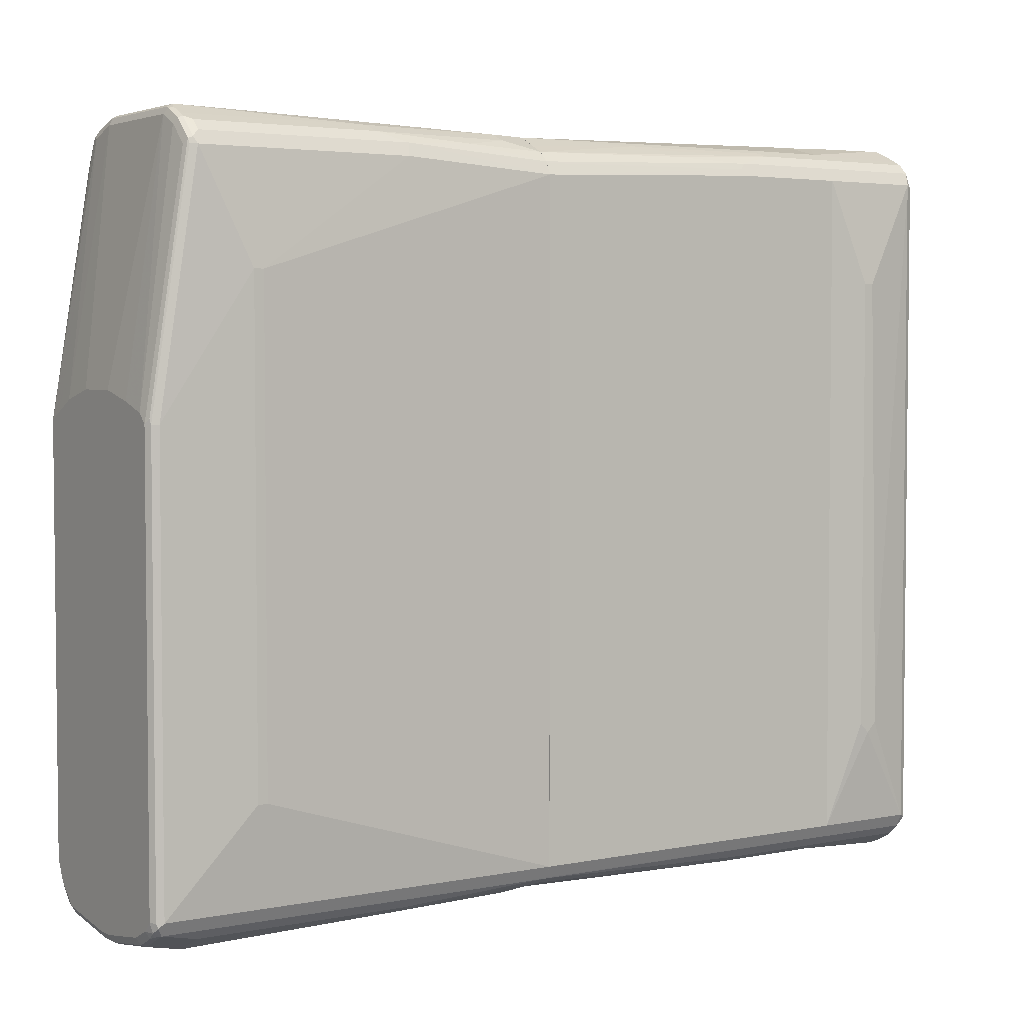
<metadata>
{"format":"obj","ext":"obj","renderer":"f3d","projection":"perspective","resolution":1024,"background":"white","views":[{"elev":3.7,"azim":-123.7,"up":"+Z"}]}
</metadata>
<code>
v 0.01635 0.7535 -0.6225
v 0.01089 0.748 -0.6333
v -0.01635 0.7535 -0.6225
v 0.131 0.7535 -0.6061
v -0.02182 0.748 -0.6333
v 0.1256 0.748 -0.6169
v 0.131 0.7371 -0.6225
v 0.01635 0.7371 -0.6387
v -0.1146 0.7535 -0.6061
v 0.1474 0.7535 -0.5897
v 0.1447 0.7507 -0.6033
v 0.1529 0.7426 -0.6114
v -0.01635 0.7371 -0.6387
v -0.1146 0.7371 -0.6225
v -0.1201 0.748 -0.6169
v 0.1474 0.6715 -0.6225
v 0.09828 0.6715 -0.6387
v -0.1474 0.7535 -0.5897
v 0.1638 0.7535 -0.5733
v 0.161 0.7507 -0.5869
v 0.1692 0.7426 -0.5951
v 0.1692 0.677 -0.6114
v -0.09828 0.6715 -0.6387
v -0.1092 0.6715 -0.6333
v -0.131 0.6715 -0.6225
v -0.1474 0.7371 -0.6061
v -0.1529 0.748 -0.6006
v 0.1474 0.5733 -0.6225
v 0.09828 0.6388 -0.6387
v -0.1658 0.7493 -0.5897
v -0.1638 0.7535 -0.5733
v 0.1802 0.7535 -0.5405
v 0.1856 0.7426 -0.5623
v 0.1856 0.677 -0.5787
v 0.1802 0.6715 -0.5897
v 0.1692 0.5788 -0.6114
v -0.131 0.3112 -0.6225
v -0.1064 0.6634 -0.6347
v -0.08189 0.5733 -0.6387
v -0.1146 0.09829 -0.6225
v -0.142 0.6715 -0.6169
v -0.1692 0.7371 -0.5951
v -0.1597 0.7453 -0.5978
v 0.1583 0.5678 -0.6169
v 0.142 0.1911 -0.6169
v 0.131 0.1966 -0.6225
v 0.08189 0.5405 -0.6387
v 0.1146 0.0492 -0.6225
v -0.1761 0.7453 -0.5814
v -0.1747 0.748 -0.5733
v -0.1638 0.7535 0.1637
v 0.1911 0.748 -0.535
v 0.1802 0.7535 0.1637
v 0.1966 0.7371 -0.5405
v 0.1966 0.6715 -0.5569
v 0.1802 0.344 -0.5897
v 0.1529 0.2021 -0.6114
v 0.1747 0.3386 -0.6006
v -0.1474 0.04629 -0.6061
v -0.1392 0.3031 -0.6183
v -0.0655 0.4914 -0.6387
v -0.09828 0.04629 -0.6225
v -0.03275 0.3768 -0.6387
v -0.142 0.3112 -0.6169
v -0.1529 0.6715 -0.6114
v -0.1692 0.04629 -0.5951
v -0.1702 0.04629 -0.5932
v -0.1802 0.7371 -0.5733
v 0.1692 0.04629 -0.5951
v 0.1609 0.04629 -0.5993
v 0.1474 0.04629 -0.6061
v 0.1281 0.04629 -0.6157
v 0.1205 0.04629 -0.6195
v 0.0655 0.4586 -0.6387
v 0.1146 0.04629 -0.6217
v 0.1117 0.04629 -0.6225
v 0 0.344 -0.6387
v 0.03275 0.3768 -0.6387
v 0.04914 0.4095 -0.6387
v -0.1747 0.748 0.1637
v -0.172 0.7493 0.172
v -0.172 0.6839 0.5814
v -0.1638 0.6879 0.5733
v -0.1474 0.7535 0.1801
v 0.1911 0.748 0.1692
v 0.1474 0.7535 0.1801
v 0.1474 0.6879 0.6061
v 0.1638 0.6879 0.5897
v 0.1802 0.6879 0.5569
v 0.1966 0.7371 0.1637
v 0.1966 0.04629 -0.5569
v 0.1856 0.04629 -0.5787
v -0.1529 0.3112 -0.6114
v -0.1802 0.04629 -0.5733
v -0.1966 0.5896 -0.4095
v -0.1802 0.7371 0.1637
v -0.1747 0.6825 0.5733
v -0.1802 0.6715 0.5733
v -0.1747 0.677 0.5842
v -0.1392 0.6839 0.6142
v -0.1474 0.6879 0.5897
v -0.09828 0.7535 0.1965
v -0.131 0.6879 0.6061
v -0.09828 0.6879 0.6225
v 0.1911 0.6825 0.5623
v 0.1966 0.6715 0.5569
v 0.1146 0.7535 0.1965
v 0.09828 0.6879 0.6225
v 0.1474 0.6825 0.6169
v 0.1638 0.6839 0.6081
v 0.1747 0.6825 0.5951
v 0.1966 0.04629 -0.3112
v -0.1966 0.5733 -0.4095
v -0.1802 0.04629 0.5569
v -0.1966 0.5896 0.3931
v -0.1802 0.3112 0.5733
v -0.1692 0.6661 0.5951
v -0.142 0.677 0.6169
v -0.1064 0.6839 0.6306
v -0.03275 0.7535 0.2129
v 0.1884 0.6798 0.5692
v 0.1802 0.6715 0.5897
v 0.1966 0.5733 0.5569
v 0.04914 0.7535 0.2129
v 0.09828 0.6825 0.6333
v 0.1556 0.6798 0.6183
v 0.1692 0.6715 0.6114
v 0.172 0.6798 0.6019
v 0.1966 0.5241 0.5405
v 0.1802 0.09829 0.5405
v 0.1802 0.04629 0.3767
v -0.1966 0.5733 0.3931
v -0.1705 0.04629 0.5762
v -0.1692 0.3058 0.5951
v -0.1529 0.6661 0.6114
v -0.142 0.3659 0.6169
v -0.131 0.6715 0.6225
v -0.1092 0.677 0.6333
v -0.09828 0.6825 0.6333
v 0.1802 0.5733 0.5897
v 0.1924 0.5651 0.565
v 0.1802 0.3112 0.5733
v 0.1802 0.1311 0.5569
v 0.1064 0.6798 0.6347
v 0.1474 0.6715 0.6225
v 0.1692 0.606 0.6114
v 0.1638 0.04629 0.5733
v -0.1692 0.04629 0.5787
v -0.1583 0.1857 0.6006
v -0.1529 0.3549 0.6114
v -0.131 0.3604 0.6225
v -0.09828 0.6715 0.6387
v 0.1747 0.5733 0.6006
v 0.1761 0.5651 0.5978
v 0.1761 0.3031 0.5814
v 0.1761 0.1229 0.565
v 0.09828 0.6715 0.6387
v 0.1474 0.606 0.6225
v 0.142 0.3604 0.6169
v 0.1529 0.3604 0.6114
v 0.1583 0.2293 0.6006
v 0.1692 0.3112 0.5951
v 0.1529 0.04629 0.5951
v -0.1529 0.04629 0.5951
v -0.1365 0.1092 0.6114
v -0.1146 0.1147 0.6225
v -0.08189 0.5733 0.6387
v 0.1692 0.1311 0.5787
v 0.09828 0.6388 0.6387
v 0.131 0.3604 0.6225
v 0.1365 0.1474 0.6114
v 0.1509 0.04629 0.5961
v -0.142 0.04629 0.6006
v -0.131 0.04629 0.6061
v -0.09828 0.04629 0.6225
v -0.04914 0.4095 0.6387
v 0.08189 0.4258 0.6387
v 0.1146 0.1474 0.6225
v 0.14 0.04629 0.6016
v 0.09828 0.04629 0.6225
v 0.04914 0.3112 0.6387
v 0 0.3277 0.6387
v -0.01635 0.344 0.6387
v 0.131 0.04629 0.6061
v 0.1117 0.04617 -0.6225
v 0.0655 -0.5078 -0.6387
v 0.04913 -0.4586 -0.6387
v 0.03275 -0.4259 -0.6387
v 0.01638 -0.4095 -0.6387
v 3.2e-06 -0.3931 -0.6387
v -0.09828 0.04617 -0.6225
v 0.1147 0.04617 -0.6217
v 0.131 -0.2621 -0.6225
v 0.0655 -0.5573 -0.6387
v -0.01637 -0.4095 -0.6387
v -0.03274 -0.4422 -0.6387
v -0.06549 -0.5405 -0.6387
v -0.1147 -0.1474 -0.6225
v -0.1474 0.04617 -0.6061
v 0.1205 0.04617 -0.6195
v 0.1281 0.04617 -0.6157
v 0.1529 -0.2566 -0.6114
v 0.1638 -0.3931 -0.6061
v 0.131 -0.5573 -0.6225
v 3.2e-06 -0.5573 -0.6387
v -0.06549 -0.5569 -0.6387
v -0.131 -0.3604 -0.6225
v -0.1692 0.04617 -0.5951
v 0.1474 0.04617 -0.6061
v 0.1609 0.04617 -0.5993
v 0.1692 0.04617 -0.5951
v 0.1747 -0.3986 -0.6006
v 0.1638 -0.5573 -0.6061
v -0.0659 -0.5573 -0.6386
v -0.131 -0.5573 -0.6225
v -0.1422 -0.5573 -0.6168
v -0.1529 -0.3604 -0.6114
v -0.1692 -0.5573 -0.5951
v -0.1694 -0.5573 -0.5948
v -0.1702 0.04617 -0.5932
v 0.1856 0.04617 -0.5787
v 0.1966 0.04617 -0.5569
v 0.1802 -0.3931 -0.5897
v 0.1747 -0.5573 -0.6006
v -0.1529 -0.5573 -0.6114
v -0.1802 -0.5573 -0.5733
v -0.1802 0.04617 -0.5733
v 0.1966 -0.5573 -0.5569
v 0.1966 0.04617 -0.3112
v 0.1802 -0.5573 -0.5897
v -0.1802 -0.5573 0.5733
v -0.1802 0.04617 0.5569
v 0.1966 -0.5573 -0.3112
v 0.1802 0.04617 0.3767
v 0.1802 -0.1474 0.5405
v 0.1802 -0.1966 0.5569
v 0.1802 -0.3604 0.5733
v -0.1718 -0.5573 0.5901
v -0.1802 -0.3604 0.5733
v -0.1747 -0.3549 0.5842
v -0.1705 0.04617 0.5762
v 0.1802 -0.5573 0.5733
v 0.1638 0.04617 0.5733
v 0.1692 -0.3604 0.5951
v 0.18 -0.5573 0.5736
v -0.1692 -0.5573 0.5951
v -0.1692 -0.3658 0.5951
v -0.1692 0.04617 0.5787
v 0.1529 0.04617 0.5951
v 0.1529 -0.4095 0.6114
v 0.1692 -0.5573 0.5951
v 0.1746 -0.5573 0.5844
v -0.1529 -0.5573 0.6114
v -0.1529 -0.4313 0.6114
v -0.1583 -0.2239 0.6006
v -0.1529 0.04617 0.5951
v 0.1509 0.04617 0.5961
v 0.1392 -0.4013 0.6183
v 0.1529 -0.5573 0.6114
v -0.131 -0.5573 0.6225
v -0.1419 -0.4204 0.6169
v -0.1365 -0.1693 0.6114
v -0.1256 -0.1584 0.6169
v -0.131 0.04617 0.6061
v 0.14 0.04617 0.6016
v 0.131 0.04617 0.6061
v 0.09825 0.04617 0.6225
v 0.131 -0.4095 0.6225
v 0.131 -0.5573 0.6225
v -0.06597 -0.5573 0.6387
v -0.131 -0.4259 0.6225
v -0.1147 -0.1638 0.6225
v -0.09828 0.04617 0.6225
v 0.03275 -0.4422 0.6387
v 0.04913 -0.4586 0.6387
v 0.0655 -0.5078 0.6387
v 0.0655 -0.5573 0.6387
v -0.06549 -0.5241 0.6387
v -0.04912 -0.4586 0.6387
v -0.03274 -0.4422 0.6387
v 0.1911 -0.748 0.5569
v 0.1911 -0.748 -0.5569
v 0.1966 -0.7371 -0.5569
v 0.1884 -0.7494 -0.5651
v 0.1802 -0.7535 0.5569
v 0.1802 -0.7535 -0.5569
v 0.1638 -0.7535 -0.5897
v 0.172 -0.7494 -0.5979
v 0.1747 -0.7426 -0.6006
v 0.1556 -0.7494 -0.6142
v 0.1474 -0.7535 -0.606
v 0.09828 -0.7535 -0.6224
v -0.09828 -0.7535 -0.6224
v 0.1064 -0.7494 -0.6306
v 0.1583 -0.7426 -0.617
v 0.1092 -0.7426 -0.6334
v 0.09828 -0.7371 -0.6388
v 0.09828 -0.748 -0.6334
v -0.09828 -0.748 -0.6334
v -0.1146 -0.7494 -0.6245
v -0.1064 -0.7453 -0.6347
v -0.09828 -0.7371 -0.6388
v -0.1392 -0.7453 -0.6184
v -0.1474 -0.7494 -0.6081
v -0.131 -0.7535 -0.606
v -0.1638 -0.7535 -0.5733
v -0.1638 -0.7494 -0.5917
v -0.1692 -0.7371 -0.5951
v -0.1529 -0.7371 -0.6115
v -0.1529 -0.5573 -0.6115
v -0.131 -0.5573 -0.6224
v -0.06592 -0.5573 -0.6386
v 0.0655 -0.5573 -0.6388
v 0 -0.5573 -0.6388
v 0.08189 -0.5897 -0.6388
v 0.09828 -0.688 -0.6388
v 0.1474 -0.6224 -0.6224
v 0.131 -0.5573 -0.6224
v 0.1692 -0.617 -0.6115
v 0.1747 -0.5573 -0.6006
v 0.1966 -0.5573 -0.5569
v 0.1911 -0.7426 -0.5678
v 0.1692 -0.7317 -0.6115
v 0.1474 -0.7371 -0.6224
v 0.1966 -0.5897 0.5405
v 0.1966 -0.7371 0.5569
v 0.1924 -0.7453 0.5651
v 0.1822 -0.7494 0.5733
v 0.1658 -0.7494 0.606
v 0.1638 -0.7535 0.5897
v 0.1474 -0.7535 0.606
v 0.09828 -0.7535 0.6224
v 0.1529 -0.748 0.617
v 0.1597 -0.7453 0.6143
v 0.1474 -0.7371 0.6224
v 0.1692 -0.7371 0.6115
v 0.1761 -0.7453 0.5979
v 0.1747 -0.6225 0.6006
v 0.1911 -0.6225 0.5678
v 0.1966 -0.6225 0.5569
v 0.1802 -0.5574 0.5733
v 0.1966 -0.5573 -0.3113
v 0.1692 -0.5574 0.5951
v 0.1526 -0.5574 0.6116
v 0.131 -0.5574 0.6224
v 0.1556 -0.6634 0.6183
v 0.1692 -0.6716 0.6115
v 0.1474 -0.6716 0.6224
v 0.09828 -0.6716 0.6388
v 0.08189 -0.5733 0.6388
v 0.09009 -0.5651 0.6347
v 0.0655 -0.5574 0.6388
v -0.0655 -0.5574 0.6388
v 0.09828 -0.7371 0.6388
v 0.1037 -0.748 0.6333
v -0.09282 -0.748 0.6333
v -0.09828 -0.7535 0.6224
v -0.131 -0.7535 0.606
v -0.1447 -0.7508 0.6033
v -0.1201 -0.7426 0.6279
v -0.1529 -0.7426 0.6115
v -0.09828 -0.7371 0.6388
v -0.08189 -0.5897 0.6388
v -0.09828 -0.7207 0.6388
v -0.142 -0.7316 0.617
v -0.131 -0.5574 0.6224
v -0.1529 -0.5574 0.6115
v -0.1692 -0.7426 0.5951
v -0.161 -0.7508 0.5869
v -0.1638 -0.7535 0.5733
v -0.1747 -0.748 0.5678
v -0.1747 -0.748 -0.5788
v -0.1802 -0.7371 -0.5733
v -0.1802 -0.7371 0.5733
v -0.1802 -0.5574 0.5733
v -0.1692 -0.5574 0.5951
v -0.1802 -0.5573 -0.5733
v -0.1692 -0.5573 -0.5951
v -0.172 -0.7453 -0.5856
v -0.1966 -0.6388 -0.4095
v -0.1966 -0.6224 -0.3931
v -0.1966 -0.6224 -0.344
v -0.1966 -0.6388 0.3931
v -0.1966 -0.6225 0.3931
v -0.1966 -0.6552 -0.344
v -0.1966 -0.6552 -0.3931
f 1 2 5
f 1 5 3
f 1 3 9
f 1 9 18
f 1 18 31
f 1 31 51
f 1 51 84
f 1 84 102
f 1 102 120
f 1 120 124
f 1 124 107
f 1 107 86
f 1 86 53
f 1 53 32
f 1 32 19
f 1 19 10
f 1 10 4
f 1 4 6
f 1 6 2
f 2 6 7
f 2 7 8
f 2 8 13
f 2 13 5
f 3 5 15
f 3 15 9
f 4 10 11
f 4 11 12
f 4 12 6
f 5 13 14
f 5 14 15
f 6 12 7
f 7 16 17
f 7 17 8
f 7 12 22
f 7 22 16
f 8 17 29
f 8 29 47
f 8 47 74
f 8 74 79
f 8 79 78
f 8 78 77
f 8 77 63
f 8 63 61
f 8 61 39
f 8 39 23
f 8 23 13
f 9 15 18
f 10 19 20
f 10 20 11
f 11 20 21
f 11 21 12
f 12 21 22
f 13 23 14
f 14 23 24
f 14 24 25
f 14 25 26
f 14 26 15
f 15 26 27
f 15 27 18
f 16 28 29
f 16 29 17
f 16 22 36
f 16 36 28
f 18 27 30
f 18 30 31
f 19 32 52
f 19 52 33
f 19 33 21
f 19 21 20
f 21 33 34
f 21 34 22
f 22 34 55
f 22 55 35
f 22 35 56
f 22 56 58
f 22 58 36
f 23 37 38
f 23 38 24
f 23 39 40
f 23 40 37
f 24 38 25
f 25 38 37
f 25 37 60
f 25 60 64
f 25 64 41
f 25 41 26
f 26 41 42
f 26 42 43
f 26 43 27
f 27 43 30
f 28 36 44
f 28 44 45
f 28 45 46
f 28 46 29
f 29 46 48
f 29 48 47
f 30 43 42
f 30 42 49
f 30 49 50
f 30 50 31
f 31 50 80
f 31 80 51
f 32 53 85
f 32 85 52
f 33 52 54
f 33 54 55
f 33 55 34
f 35 55 91
f 35 91 56
f 36 57 45
f 36 45 44
f 36 58 57
f 37 40 59
f 37 59 60
f 39 61 40
f 40 62 59
f 40 61 63
f 40 63 62
f 41 64 93
f 41 93 65
f 41 65 42
f 42 66 67
f 42 67 68
f 42 68 49
f 42 65 93
f 42 93 66
f 45 57 69
f 45 69 70
f 45 70 71
f 45 71 72
f 45 72 73
f 45 73 48
f 45 48 46
f 47 48 74
f 48 73 75
f 48 75 76
f 48 76 77
f 48 77 78
f 48 78 79
f 48 79 74
f 49 68 50
f 50 68 96
f 50 96 80
f 51 80 81
f 51 81 82
f 51 82 83
f 51 83 101
f 51 101 84
f 52 85 90
f 52 90 54
f 53 86 87
f 53 87 88
f 53 88 89
f 53 89 85
f 54 90 106
f 54 106 123
f 54 123 129
f 54 129 112
f 54 112 91
f 54 91 55
f 56 91 58
f 57 58 69
f 58 91 92
f 58 92 69
f 59 66 60
f 59 62 76
f 59 76 75
f 59 75 73
f 59 73 72
f 59 72 71
f 59 71 70
f 59 70 69
f 59 69 92
f 59 92 91
f 59 91 112
f 59 112 131
f 59 131 147
f 59 147 163
f 59 163 172
f 59 172 179
f 59 179 184
f 59 184 180
f 59 180 175
f 59 175 174
f 59 174 173
f 59 173 164
f 59 164 148
f 59 148 133
f 59 133 114
f 59 114 94
f 59 94 67
f 59 67 66
f 60 66 93
f 60 93 64
f 62 63 77
f 62 77 76
f 67 94 68
f 68 94 113
f 68 113 95
f 68 95 115
f 68 115 96
f 80 96 98
f 80 98 97
f 80 97 82
f 80 82 81
f 82 97 98
f 82 98 99
f 82 99 118
f 82 118 100
f 82 100 101
f 82 101 83
f 84 101 103
f 84 103 104
f 84 104 102
f 85 89 105
f 85 105 106
f 85 106 90
f 86 107 87
f 87 108 125
f 87 125 109
f 87 109 110
f 87 110 88
f 87 107 108
f 88 110 111
f 88 111 105
f 88 105 89
f 94 114 132
f 94 132 113
f 95 113 132
f 95 132 115
f 96 115 98
f 98 115 132
f 98 132 116
f 98 116 134
f 98 134 117
f 98 117 99
f 99 117 118
f 100 104 103
f 100 103 101
f 100 118 138
f 100 138 119
f 100 119 104
f 102 104 120
f 104 108 124
f 104 124 120
f 104 119 108
f 105 111 128
f 105 128 121
f 105 121 106
f 106 121 128
f 106 128 122
f 106 122 140
f 106 140 123
f 107 124 108
f 108 119 125
f 109 126 110
f 109 125 144
f 109 144 126
f 110 127 128
f 110 128 111
f 110 126 127
f 112 129 130
f 112 130 131
f 114 133 134
f 114 134 116
f 114 116 132
f 117 134 150
f 117 150 135
f 117 135 118
f 118 135 150
f 118 150 136
f 118 136 151
f 118 151 137
f 118 137 138
f 119 138 139
f 119 139 125
f 122 128 127
f 122 127 146
f 122 146 153
f 122 153 140
f 123 140 154
f 123 154 141
f 123 141 155
f 123 155 142
f 123 142 143
f 123 143 129
f 125 139 144
f 126 145 127
f 126 144 145
f 127 145 158
f 127 158 146
f 129 143 130
f 130 143 147
f 130 147 131
f 133 148 134
f 134 148 149
f 134 149 150
f 136 150 151
f 137 151 138
f 138 151 152
f 138 152 139
f 139 152 144
f 140 153 154
f 141 154 155
f 142 155 156
f 142 156 143
f 143 156 147
f 144 152 157
f 144 157 145
f 145 157 169
f 145 169 158
f 146 158 159
f 146 159 160
f 146 160 161
f 146 161 162
f 146 162 153
f 147 156 163
f 148 164 149
f 149 165 150
f 149 164 165
f 150 165 151
f 151 166 152
f 151 165 166
f 152 167 176
f 152 176 183
f 152 183 182
f 152 182 181
f 152 181 177
f 152 177 169
f 152 169 157
f 152 166 167
f 153 162 154
f 154 162 155
f 155 162 156
f 156 162 168
f 156 168 163
f 158 169 170
f 158 170 159
f 159 171 160
f 159 170 178
f 159 178 171
f 160 171 163
f 160 163 161
f 161 163 162
f 162 163 168
f 163 171 172
f 164 173 165
f 165 173 174
f 165 174 175
f 165 175 166
f 166 175 176
f 166 176 167
f 169 177 178
f 169 178 170
f 171 178 179
f 171 179 172
f 175 180 181
f 175 181 182
f 175 182 183
f 175 183 176
f 177 181 180
f 177 180 178
f 178 180 184
f 178 184 179
f 185 186 187
f 185 187 188
f 185 188 189
f 185 189 190
f 185 190 191
f 185 191 199
f 185 199 208
f 185 208 220
f 185 220 227
f 185 227 232
f 185 232 241
f 185 241 248
f 185 248 256
f 185 256 264
f 185 264 273
f 185 273 267
f 185 267 266
f 185 266 265
f 185 265 257
f 185 257 249
f 185 249 243
f 185 243 234
f 185 234 229
f 185 229 222
f 185 222 221
f 185 221 211
f 185 211 210
f 185 210 209
f 185 209 201
f 185 201 200
f 185 200 192
f 185 192 193
f 185 193 186
f 186 194 205
f 186 205 206
f 186 206 197
f 186 197 196
f 186 196 195
f 186 195 190
f 186 190 189
f 186 189 188
f 186 188 187
f 186 193 204
f 186 204 194
f 190 195 191
f 191 195 196
f 191 196 197
f 191 197 198
f 191 198 199
f 192 200 193
f 193 200 201
f 193 201 202
f 193 202 203
f 193 203 213
f 193 213 204
f 194 204 213
f 194 213 224
f 194 224 230
f 194 230 228
f 194 228 233
f 194 233 242
f 194 242 245
f 194 245 252
f 194 252 251
f 194 251 259
f 194 259 269
f 194 269 277
f 194 277 270
f 194 270 260
f 194 260 253
f 194 253 246
f 194 246 238
f 194 238 231
f 194 231 226
f 194 226 219
f 194 219 218
f 194 218 225
f 194 225 216
f 194 216 215
f 194 215 214
f 194 214 205
f 197 206 215
f 197 215 207
f 197 207 198
f 198 207 199
f 199 207 217
f 199 217 208
f 201 209 202
f 202 209 210
f 202 210 211
f 202 211 212
f 202 212 203
f 203 212 224
f 203 224 213
f 205 214 206
f 206 214 215
f 207 215 216
f 207 216 217
f 208 217 225
f 208 225 218
f 208 218 219
f 208 219 220
f 211 221 212
f 212 221 222
f 212 222 223
f 212 223 230
f 212 230 224
f 216 225 217
f 219 226 220
f 220 226 227
f 222 228 230
f 222 230 223
f 222 229 233
f 222 233 228
f 226 231 239
f 226 239 232
f 226 232 227
f 229 234 235
f 229 235 236
f 229 236 237
f 229 237 242
f 229 242 233
f 231 238 239
f 232 239 240
f 232 240 241
f 234 243 235
f 235 243 236
f 236 243 237
f 237 243 249
f 237 249 244
f 237 244 252
f 237 252 245
f 237 245 242
f 238 246 247
f 238 247 239
f 239 247 240
f 240 248 241
f 240 247 248
f 244 250 259
f 244 259 251
f 244 251 252
f 244 249 250
f 246 253 254
f 246 254 247
f 247 254 255
f 247 255 248
f 248 255 256
f 249 257 258
f 249 258 250
f 250 258 268
f 250 268 269
f 250 269 259
f 253 260 271
f 253 271 261
f 253 261 254
f 254 261 263
f 254 263 262
f 254 262 256
f 254 256 255
f 256 262 263
f 256 263 264
f 257 265 258
f 258 265 266
f 258 266 267
f 258 267 268
f 260 270 271
f 261 271 272
f 261 272 263
f 263 272 273
f 263 273 264
f 267 273 280
f 267 280 274
f 267 274 275
f 267 275 276
f 267 276 268
f 268 276 277
f 268 277 269
f 270 277 276
f 270 276 275
f 270 275 274
f 270 274 280
f 270 280 279
f 270 279 278
f 270 278 271
f 271 278 272
f 272 278 273
f 273 278 279
f 273 279 280
f 282 283 281
f 282 284 283
f 285 284 282
f 286 284 285
f 287 284 286
f 288 284 287
f 288 289 284
f 288 290 289
f 291 290 288
f 291 292 290
f 291 285 292
f 291 287 285
f 291 288 287
f 287 286 285
f 293 292 285
f 294 292 293
f 294 290 292
f 294 295 290
f 294 296 295
f 294 297 296
f 294 298 297
f 294 299 298
f 294 293 299
f 300 299 293
f 301 299 300
f 301 298 299
f 301 297 298
f 301 302 297
f 301 303 302
f 301 300 303
f 300 304 303
f 300 293 304
f 304 293 305
f 304 305 306
f 304 306 307
f 304 307 308
f 304 308 309
f 303 304 309
f 303 309 310
f 303 310 302
f 311 302 310
f 311 312 302
f 311 310 312
f 312 310 313
f 314 312 313
f 314 302 312
f 314 313 302
f 302 313 297
f 315 297 313
f 316 297 315
f 316 317 297
f 316 315 317
f 318 317 315
f 318 319 317
f 318 320 319
f 318 313 320
f 318 315 313
f 320 313 321
f 320 321 319
f 322 319 321
f 323 319 322
f 323 324 319
f 295 324 323
f 295 297 324
f 295 296 297
f 324 297 317
f 324 317 319
f 295 323 289
f 295 289 290
f 323 322 289
f 289 322 284
f 322 283 284
f 322 321 283
f 283 321 325
f 326 283 325
f 326 281 283
f 327 281 326
f 327 328 281
f 329 328 327
f 329 330 328
f 331 330 329
f 331 332 330
f 331 333 332
f 331 329 333
f 334 333 329
f 334 335 333
f 334 336 335
f 334 329 336
f 337 336 329
f 337 338 336
f 337 327 338
f 337 329 327
f 327 339 338
f 327 326 339
f 340 339 326
f 340 341 339
f 340 325 341
f 340 326 325
f 342 341 325
f 343 341 342
f 343 339 341
f 343 338 339
f 343 344 338
f 343 342 344
f 345 344 342
f 346 344 345
f 346 347 344
f 346 348 347
f 346 345 348
f 345 349 348
f 345 350 349
f 345 351 350
f 345 352 351
f 345 342 352
f 352 342 353
f 352 353 354
f 350 352 354
f 350 351 352
f 349 350 354
f 349 354 348
f 335 348 354
f 335 336 348
f 348 336 347
f 336 338 347
f 344 347 338
f 335 354 333
f 333 354 355
f 332 333 355
f 332 355 356
f 357 332 356
f 357 358 332
f 357 359 358
f 360 359 357
f 360 361 359
f 360 362 361
f 360 356 362
f 360 357 356
f 356 355 362
f 355 354 362
f 354 353 362
f 363 362 353
f 364 362 363
f 364 365 362
f 364 366 365
f 364 363 366
f 363 353 366
f 366 353 342
f 366 342 367
f 366 367 365
f 361 365 367
f 361 362 365
f 361 367 368
f 361 368 359
f 369 359 368
f 369 370 359
f 369 368 370
f 371 370 368
f 371 372 370
f 371 373 372
f 371 374 373
f 371 368 374
f 368 375 374
f 376 375 368
f 376 377 375
f 376 367 377
f 376 368 367
f 367 342 377
f 342 321 377
f 342 325 321
f 377 321 313
f 310 377 313
f 378 377 310
f 378 373 377
f 308 373 378
f 308 372 373
f 379 372 308
f 379 307 372
f 379 308 307
f 307 306 372
f 306 370 372
f 306 305 370
f 293 370 305
f 293 285 370
f 285 358 370
f 330 358 285
f 332 358 330
f 328 330 285
f 328 285 281
f 285 282 281
f 359 370 358
f 308 378 309
f 378 310 309
f 380 377 373
f 381 377 380
f 381 382 377
f 381 380 382
f 382 380 383
f 384 382 383
f 384 375 382
f 384 383 375
f 383 374 375
f 385 374 383
f 385 373 374
f 385 386 373
f 385 383 386
f 383 380 386
f 380 373 386
f 382 375 377

</code>
